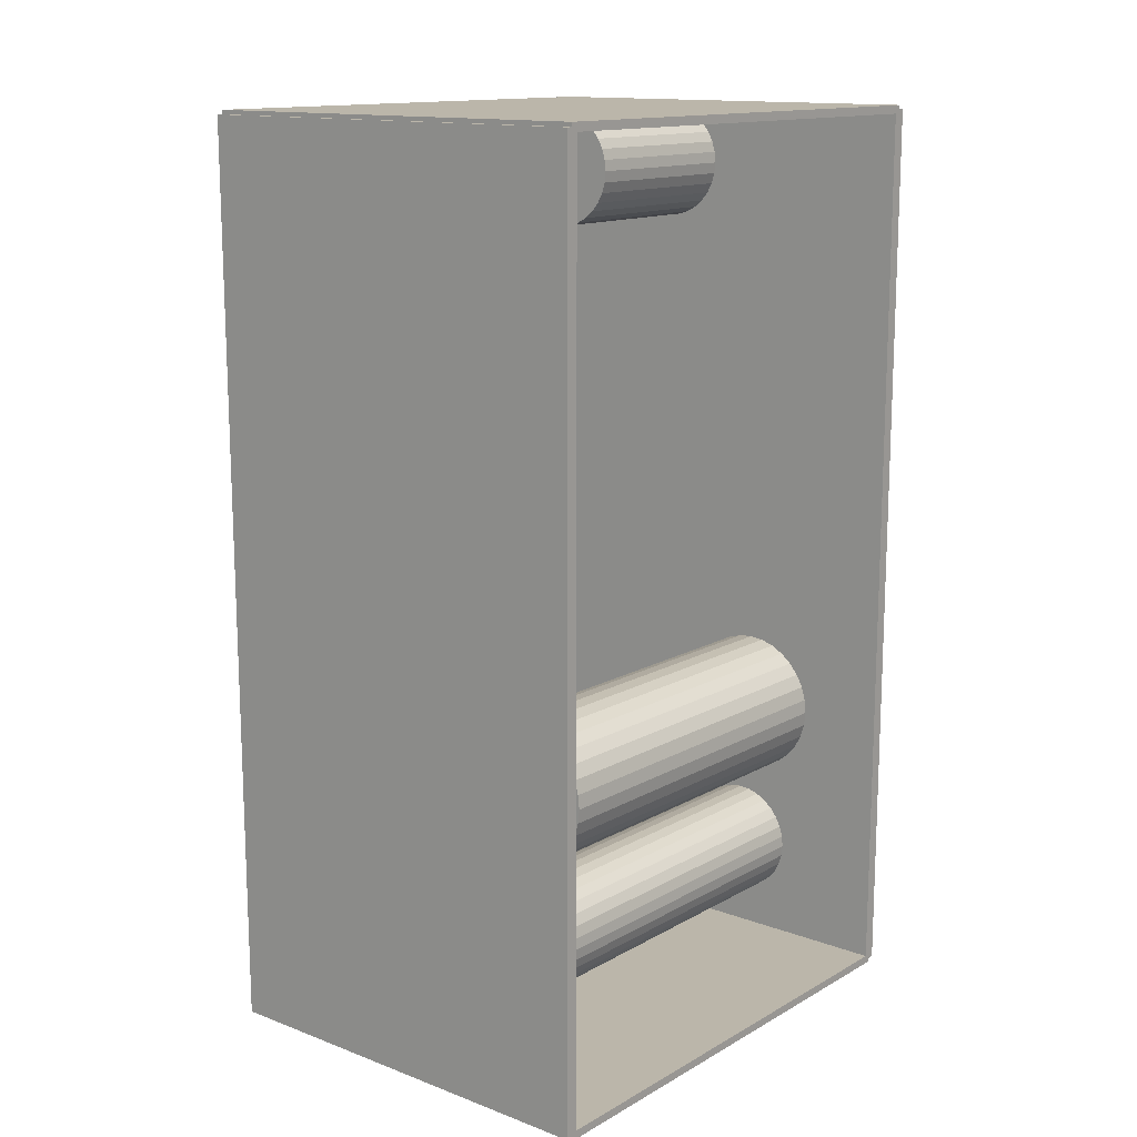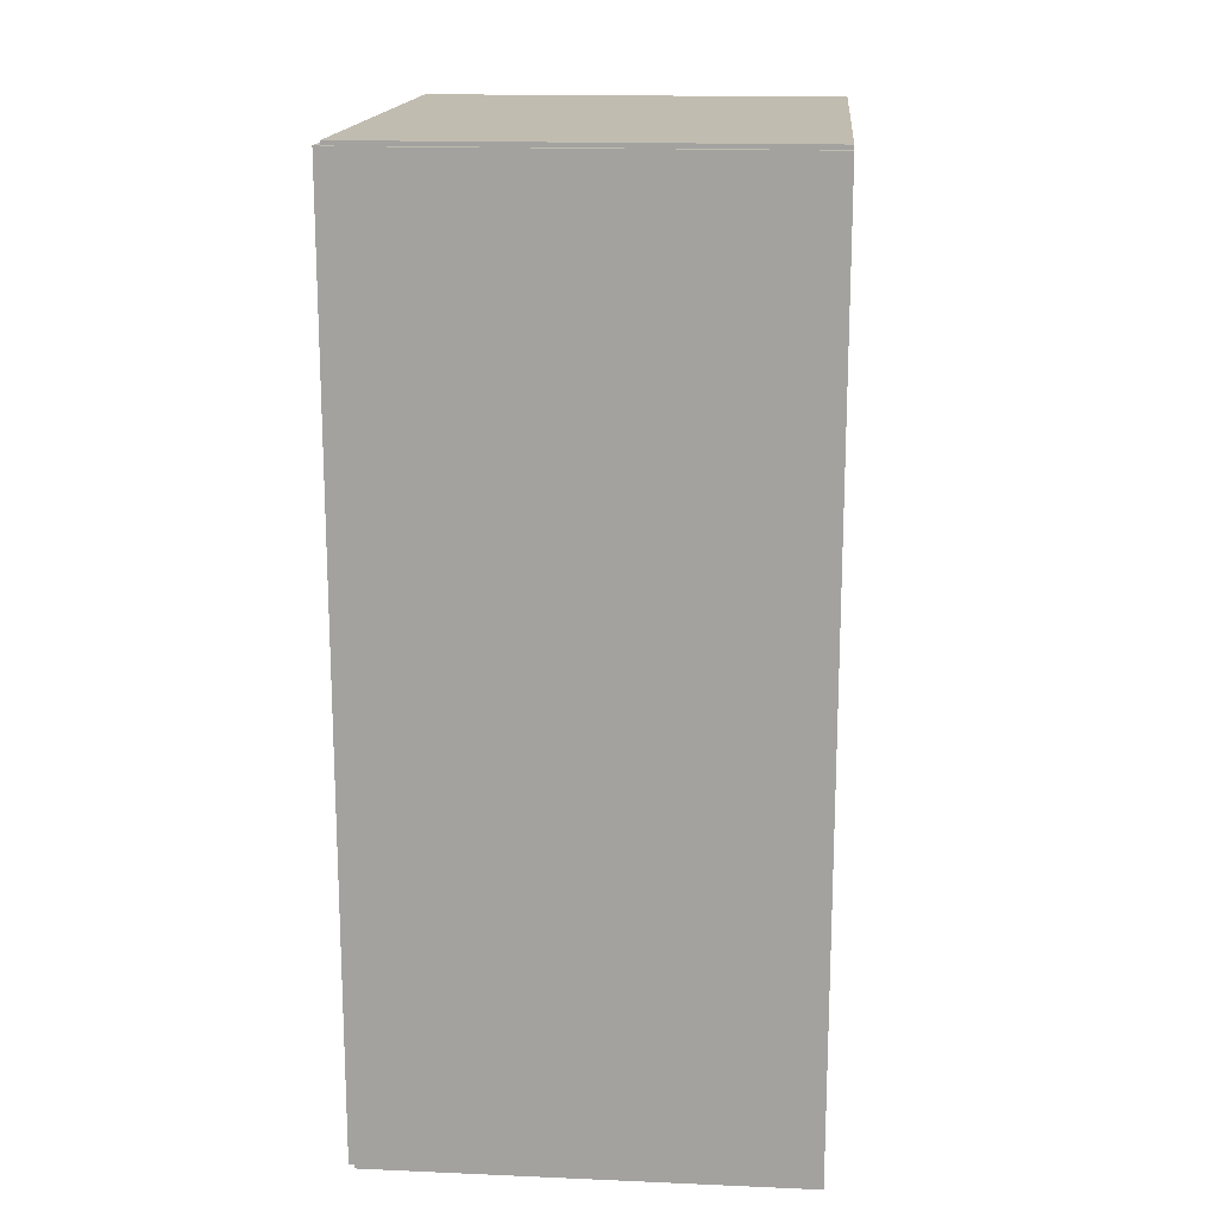
<metadata>
{"format":"obj","ext":"obj","renderer":"f3d","projection":"perspective","resolution":1024,"background":"white","views":[{"elev":14.0,"azim":39.4,"up":"+Y"},{"elev":16.5,"azim":5.0,"up":"+Y"}]}
</metadata>
<code>
v -0.07718 -0.166 -0.002342
v -0.07718 -0.166 0.002342
v -0.07718 0.166 -0.002342
v -0.07718 0.166 0.002342
v 0.07718 -0.166 -0.002342
v 0.07718 -0.166 0.002342
v 0.07718 0.166 -0.002342
v 0.07718 0.166 0.002342
v -0.07484 -0.166 0
v -0.07952 -0.166 0
v -0.07484 0.166 0
v -0.07952 0.166 0
v -0.07484 -0.166 0.1875
v -0.07952 -0.166 0.1875
v -0.07484 0.166 0.1875
v -0.07952 0.166 0.1875
v -0.07718 0.1645 0.1875
v -0.07718 0.1676 0.1875
v -0.07718 0.1645 0
v -0.07718 0.1676 0
v 0.07718 0.1645 0.1875
v 0.07718 0.1676 0.1875
v 0.07718 0.1645 0
v 0.07718 0.1676 0
v -0.07718 -0.1645 0
v -0.07718 -0.1676 0
v -0.07718 -0.1645 0.1875
v -0.07718 -0.1676 0.1875
v 0.07718 -0.1645 0
v 0.07718 -0.1676 0
v 0.07718 -0.1645 0.1875
v 0.07718 -0.1676 0.1875
v -0.07718 -0.166 0.1852
v -0.07718 -0.166 0.1898
v -0.07718 0.166 0.1852
v -0.07718 0.166 0.1898
v 0.07718 -0.166 0.1852
v 0.07718 -0.166 0.1898
v 0.07718 0.166 0.1852
v 0.07718 0.166 0.1898
v 0.01676 -0.1269 0.004684
v 0.03781 -0.1269 0.004684
v 0.03781 -0.1269 0.08381
v 0.01676 -0.1269 0.08381
v 0.03741 -0.1227 0.004684
v 0.03741 -0.1227 0.08381
v 0.03621 -0.1188 0.004684
v 0.03621 -0.1188 0.08381
v 0.03427 -0.1152 0.004684
v 0.03427 -0.1152 0.08381
v 0.03165 -0.112 0.004684
v 0.03165 -0.112 0.08381
v 0.02846 -0.1093 0.004684
v 0.02846 -0.1093 0.08381
v 0.02482 -0.1074 0.004684
v 0.02482 -0.1074 0.08381
v 0.02087 -0.1062 0.004684
v 0.02087 -0.1062 0.08381
v 0.01676 -0.1058 0.004684
v 0.01676 -0.1058 0.08381
v 0.01265 -0.1062 0.004684
v 0.01265 -0.1062 0.08381
v 0.0087 -0.1074 0.004684
v 0.0087 -0.1074 0.08381
v 0.005059 -0.1093 0.004684
v 0.005059 -0.1093 0.08381
v 0.001869 -0.112 0.004684
v 0.001869 -0.112 0.08381
v -0.0007499 -0.1152 0.004684
v -0.0007499 -0.1152 0.08381
v -0.002696 -0.1188 0.004684
v -0.002696 -0.1188 0.08381
v -0.003894 -0.1227 0.004684
v -0.003894 -0.1227 0.08381
v -0.004299 -0.1269 0.004684
v -0.004299 -0.1269 0.08381
v -0.003894 -0.131 0.004684
v -0.003894 -0.131 0.08381
v -0.002696 -0.1349 0.004684
v -0.002696 -0.1349 0.08381
v -0.0007499 -0.1386 0.004684
v -0.0007499 -0.1386 0.08381
v 0.001869 -0.1417 0.004684
v 0.001869 -0.1417 0.08381
v 0.005059 -0.1444 0.004684
v 0.005059 -0.1444 0.08381
v 0.0087 -0.1463 0.004684
v 0.0087 -0.1463 0.08381
v 0.01265 -0.1475 0.004684
v 0.01265 -0.1475 0.08381
v 0.01676 -0.1479 0.004684
v 0.01676 -0.1479 0.08381
v 0.02087 -0.1475 0.004684
v 0.02087 -0.1475 0.08381
v 0.02482 -0.1463 0.004684
v 0.02482 -0.1463 0.08381
v 0.02846 -0.1444 0.004684
v 0.02846 -0.1444 0.08381
v 0.03165 -0.1417 0.004684
v 0.03165 -0.1417 0.08381
v 0.03427 -0.1386 0.004684
v 0.03427 -0.1386 0.08381
v 0.03621 -0.1349 0.004684
v 0.03621 -0.1349 0.08381
v 0.03741 -0.131 0.004684
v 0.03741 -0.131 0.08381
v 0.01676 -0.1269 0.08381
v 0.03781 -0.1269 0.08381
v 0.03781 -0.1269 0.1629
v 0.01676 -0.1269 0.1629
v 0.03741 -0.1227 0.08381
v 0.03741 -0.1227 0.1629
v 0.03621 -0.1188 0.08381
v 0.03621 -0.1188 0.1629
v 0.03427 -0.1152 0.08381
v 0.03427 -0.1152 0.1629
v 0.03165 -0.112 0.08381
v 0.03165 -0.112 0.1629
v 0.02846 -0.1093 0.08381
v 0.02846 -0.1093 0.1629
v 0.02482 -0.1074 0.08381
v 0.02482 -0.1074 0.1629
v 0.02087 -0.1062 0.08381
v 0.02087 -0.1062 0.1629
v 0.01676 -0.1058 0.08381
v 0.01676 -0.1058 0.1629
v 0.01265 -0.1062 0.08381
v 0.01265 -0.1062 0.1629
v 0.0087 -0.1074 0.08381
v 0.0087 -0.1074 0.1629
v 0.005059 -0.1093 0.08381
v 0.005059 -0.1093 0.1629
v 0.001869 -0.112 0.08381
v 0.001869 -0.112 0.1629
v -0.0007499 -0.1152 0.08381
v -0.0007499 -0.1152 0.1629
v -0.002696 -0.1188 0.08381
v -0.002696 -0.1188 0.1629
v -0.003894 -0.1227 0.08381
v -0.003894 -0.1227 0.1629
v -0.004299 -0.1269 0.08381
v -0.004299 -0.1269 0.1629
v -0.003894 -0.131 0.08381
v -0.003894 -0.131 0.1629
v -0.002696 -0.1349 0.08381
v -0.002696 -0.1349 0.1629
v -0.0007499 -0.1386 0.08381
v -0.0007499 -0.1386 0.1629
v 0.001869 -0.1417 0.08381
v 0.001869 -0.1417 0.1629
v 0.005059 -0.1444 0.08381
v 0.005059 -0.1444 0.1629
v 0.0087 -0.1463 0.08381
v 0.0087 -0.1463 0.1629
v 0.01265 -0.1475 0.08381
v 0.01265 -0.1475 0.1629
v 0.01676 -0.1479 0.08381
v 0.01676 -0.1479 0.1629
v 0.02087 -0.1475 0.08381
v 0.02087 -0.1475 0.1629
v 0.02482 -0.1463 0.08381
v 0.02482 -0.1463 0.1629
v 0.02846 -0.1444 0.08381
v 0.02846 -0.1444 0.1629
v 0.03165 -0.1417 0.08381
v 0.03165 -0.1417 0.1629
v 0.03427 -0.1386 0.08381
v 0.03427 -0.1386 0.1629
v 0.03621 -0.1349 0.08381
v 0.03621 -0.1349 0.1629
v 0.03741 -0.131 0.08381
v 0.03741 -0.131 0.1629
v 0.02028 -0.06846 0.004684
v 0.04704 -0.06846 0.004684
v 0.04704 -0.06846 0.07562
v 0.02028 -0.06846 0.07562
v 0.04652 -0.06324 0.004684
v 0.04652 -0.06324 0.07562
v 0.045 -0.05822 0.004684
v 0.045 -0.05822 0.07562
v 0.04253 -0.0536 0.004684
v 0.04253 -0.0536 0.07562
v 0.0392 -0.04954 0.004684
v 0.0392 -0.04954 0.07562
v 0.03514 -0.04621 0.004684
v 0.03514 -0.04621 0.07562
v 0.03052 -0.04374 0.004684
v 0.03052 -0.04374 0.07562
v 0.0255 -0.04222 0.004684
v 0.0255 -0.04222 0.07562
v 0.02028 -0.0417 0.004684
v 0.02028 -0.0417 0.07562
v 0.01506 -0.04222 0.004684
v 0.01506 -0.04222 0.07562
v 0.01003 -0.04374 0.004684
v 0.01003 -0.04374 0.07562
v 0.005408 -0.04621 0.004684
v 0.005408 -0.04621 0.07562
v 0.001353 -0.04954 0.004684
v 0.001353 -0.04954 0.07562
v -0.001975 -0.0536 0.004684
v -0.001975 -0.0536 0.07562
v -0.004448 -0.05822 0.004684
v -0.004448 -0.05822 0.07562
v -0.005971 -0.06324 0.004684
v -0.005971 -0.06324 0.07562
v -0.006486 -0.06846 0.004684
v -0.006486 -0.06846 0.07562
v -0.005971 -0.07369 0.004684
v -0.005971 -0.07369 0.07562
v -0.004448 -0.07871 0.004684
v -0.004448 -0.07871 0.07562
v -0.001975 -0.08333 0.004684
v -0.001975 -0.08333 0.07562
v 0.001353 -0.08739 0.004684
v 0.001353 -0.08739 0.07562
v 0.005408 -0.09072 0.004684
v 0.005408 -0.09072 0.07562
v 0.01003 -0.09319 0.004684
v 0.01003 -0.09319 0.07562
v 0.01506 -0.09471 0.004684
v 0.01506 -0.09471 0.07562
v 0.02028 -0.09523 0.004684
v 0.02028 -0.09523 0.07562
v 0.0255 -0.09471 0.004684
v 0.0255 -0.09471 0.07562
v 0.03052 -0.09319 0.004684
v 0.03052 -0.09319 0.07562
v 0.03514 -0.09072 0.004684
v 0.03514 -0.09072 0.07562
v 0.0392 -0.08739 0.004684
v 0.0392 -0.08739 0.07562
v 0.04253 -0.08333 0.004684
v 0.04253 -0.08333 0.07562
v 0.045 -0.07871 0.004684
v 0.045 -0.07871 0.07562
v 0.04652 -0.07369 0.004684
v 0.04652 -0.07369 0.07562
v 0.02028 -0.06846 0.07562
v 0.04704 -0.06846 0.07562
v 0.04704 -0.06846 0.1466
v 0.02028 -0.06846 0.1466
v 0.04652 -0.06324 0.07562
v 0.04652 -0.06324 0.1466
v 0.045 -0.05822 0.07562
v 0.045 -0.05822 0.1466
v 0.04253 -0.0536 0.07562
v 0.04253 -0.0536 0.1466
v 0.0392 -0.04954 0.07562
v 0.0392 -0.04954 0.1466
v 0.03514 -0.04621 0.07562
v 0.03514 -0.04621 0.1466
v 0.03052 -0.04374 0.07562
v 0.03052 -0.04374 0.1466
v 0.0255 -0.04222 0.07562
v 0.0255 -0.04222 0.1466
v 0.02028 -0.0417 0.07562
v 0.02028 -0.0417 0.1466
v 0.01506 -0.04222 0.07562
v 0.01506 -0.04222 0.1466
v 0.01003 -0.04374 0.07562
v 0.01003 -0.04374 0.1466
v 0.005408 -0.04621 0.07562
v 0.005408 -0.04621 0.1466
v 0.001353 -0.04954 0.07562
v 0.001353 -0.04954 0.1466
v -0.001975 -0.0536 0.07562
v -0.001975 -0.0536 0.1466
v -0.004448 -0.05822 0.07562
v -0.004448 -0.05822 0.1466
v -0.005971 -0.06324 0.07562
v -0.005971 -0.06324 0.1466
v -0.006486 -0.06846 0.07562
v -0.006486 -0.06846 0.1466
v -0.005971 -0.07369 0.07562
v -0.005971 -0.07369 0.1466
v -0.004448 -0.07871 0.07562
v -0.004448 -0.07871 0.1466
v -0.001975 -0.08333 0.07562
v -0.001975 -0.08333 0.1466
v 0.001353 -0.08739 0.07562
v 0.001353 -0.08739 0.1466
v 0.005408 -0.09072 0.07562
v 0.005408 -0.09072 0.1466
v 0.01003 -0.09319 0.07562
v 0.01003 -0.09319 0.1466
v 0.01506 -0.09471 0.07562
v 0.01506 -0.09471 0.1466
v 0.02028 -0.09523 0.07562
v 0.02028 -0.09523 0.1466
v 0.0255 -0.09471 0.07562
v 0.0255 -0.09471 0.1466
v 0.03052 -0.09319 0.07562
v 0.03052 -0.09319 0.1466
v 0.03514 -0.09072 0.07562
v 0.03514 -0.09072 0.1466
v 0.0392 -0.08739 0.07562
v 0.0392 -0.08739 0.1466
v 0.04253 -0.08333 0.07562
v 0.04253 -0.08333 0.1466
v 0.045 -0.07871 0.07562
v 0.045 -0.07871 0.1466
v 0.04652 -0.07369 0.07562
v 0.04652 -0.07369 0.1466
v -0.02181 0.1443 0.004684
v -0.00104 0.1443 0.004684
v -0.00104 0.1443 0.07279
v -0.02181 0.1443 0.07279
v -0.001439 0.1483 0.004684
v -0.001439 0.1483 0.07279
v -0.00262 0.1522 0.004684
v -0.00262 0.1522 0.07279
v -0.004539 0.1558 0.004684
v -0.004539 0.1558 0.07279
v -0.007122 0.159 0.004684
v -0.007122 0.159 0.07279
v -0.01027 0.1615 0.004684
v -0.01027 0.1615 0.07279
v -0.01386 0.1635 0.004684
v -0.01386 0.1635 0.07279
v -0.01775 0.1646 0.004684
v -0.01775 0.1646 0.07279
v -0.02181 0.165 0.004684
v -0.02181 0.165 0.07279
v -0.02586 0.1646 0.004684
v -0.02586 0.1646 0.07279
v -0.02975 0.1635 0.004684
v -0.02975 0.1635 0.07279
v -0.03334 0.1615 0.004684
v -0.03334 0.1615 0.07279
v -0.03649 0.159 0.004684
v -0.03649 0.159 0.07279
v -0.03907 0.1558 0.004684
v -0.03907 0.1558 0.07279
v -0.04099 0.1522 0.004684
v -0.04099 0.1522 0.07279
v -0.04217 0.1483 0.004684
v -0.04217 0.1483 0.07279
v -0.04257 0.1443 0.004684
v -0.04257 0.1443 0.07279
v -0.04217 0.1402 0.004684
v -0.04217 0.1402 0.07279
v -0.04099 0.1363 0.004684
v -0.04099 0.1363 0.07279
v -0.03907 0.1327 0.004684
v -0.03907 0.1327 0.07279
v -0.03649 0.1296 0.004684
v -0.03649 0.1296 0.07279
v -0.03334 0.127 0.004684
v -0.03334 0.127 0.07279
v -0.02975 0.1251 0.004684
v -0.02975 0.1251 0.07279
v -0.02586 0.1239 0.004684
v -0.02586 0.1239 0.07279
v -0.02181 0.1235 0.004684
v -0.02181 0.1235 0.07279
v -0.01775 0.1239 0.004684
v -0.01775 0.1239 0.07279
v -0.01386 0.1251 0.004684
v -0.01386 0.1251 0.07279
v -0.01027 0.127 0.004684
v -0.01027 0.127 0.07279
v -0.007122 0.1296 0.004684
v -0.007122 0.1296 0.07279
v -0.004539 0.1327 0.004684
v -0.004539 0.1327 0.07279
v -0.00262 0.1363 0.004684
v -0.00262 0.1363 0.07279
v -0.001439 0.1402 0.004684
v -0.001439 0.1402 0.07279
f 2 4 1
f 5 2 1
f 1 4 3
f 3 5 1
f 2 8 4
f 6 2 5
f 6 8 2
f 4 8 3
f 7 5 3
f 3 8 7
f 7 6 5
f 8 6 7
f 10 12 9
f 13 10 9
f 9 12 11
f 11 13 9
f 10 16 12
f 14 10 13
f 14 16 10
f 12 16 11
f 15 13 11
f 11 16 15
f 15 14 13
f 16 14 15
f 18 20 17
f 21 18 17
f 17 20 19
f 19 21 17
f 18 24 20
f 22 18 21
f 22 24 18
f 20 24 19
f 23 21 19
f 19 24 23
f 23 22 21
f 24 22 23
f 26 28 25
f 29 26 25
f 25 28 27
f 27 29 25
f 26 32 28
f 30 26 29
f 30 32 26
f 28 32 27
f 31 29 27
f 27 32 31
f 31 30 29
f 32 30 31
f 34 36 33
f 37 34 33
f 33 36 35
f 35 37 33
f 34 40 36
f 38 34 37
f 38 40 34
f 36 40 35
f 39 37 35
f 35 40 39
f 39 38 37
f 40 38 39
f 42 41 45
f 42 45 43
f 43 45 46
f 43 46 44
f 45 41 47
f 45 47 46
f 46 47 48
f 46 48 44
f 47 41 49
f 47 49 48
f 48 49 50
f 48 50 44
f 49 41 51
f 49 51 50
f 50 51 52
f 50 52 44
f 51 41 53
f 51 53 52
f 52 53 54
f 52 54 44
f 53 41 55
f 53 55 54
f 54 55 56
f 54 56 44
f 55 41 57
f 55 57 56
f 56 57 58
f 56 58 44
f 57 41 59
f 57 59 58
f 58 59 60
f 58 60 44
f 59 41 61
f 59 61 60
f 60 61 62
f 60 62 44
f 61 41 63
f 61 63 62
f 62 63 64
f 62 64 44
f 63 41 65
f 63 65 64
f 64 65 66
f 64 66 44
f 65 41 67
f 65 67 66
f 66 67 68
f 66 68 44
f 67 41 69
f 67 69 68
f 68 69 70
f 68 70 44
f 69 41 71
f 69 71 70
f 70 71 72
f 70 72 44
f 71 41 73
f 71 73 72
f 72 73 74
f 72 74 44
f 73 41 75
f 73 75 74
f 74 75 76
f 74 76 44
f 75 41 77
f 75 77 76
f 76 77 78
f 76 78 44
f 77 41 79
f 77 79 78
f 78 79 80
f 78 80 44
f 79 41 81
f 79 81 80
f 80 81 82
f 80 82 44
f 81 41 83
f 81 83 82
f 82 83 84
f 82 84 44
f 83 41 85
f 83 85 84
f 84 85 86
f 84 86 44
f 85 41 87
f 85 87 86
f 86 87 88
f 86 88 44
f 87 41 89
f 87 89 88
f 88 89 90
f 88 90 44
f 89 41 91
f 89 91 90
f 90 91 92
f 90 92 44
f 91 41 93
f 91 93 92
f 92 93 94
f 92 94 44
f 93 41 95
f 93 95 94
f 94 95 96
f 94 96 44
f 95 41 97
f 95 97 96
f 96 97 98
f 96 98 44
f 97 41 99
f 97 99 98
f 98 99 100
f 98 100 44
f 99 41 101
f 99 101 100
f 100 101 102
f 100 102 44
f 101 41 103
f 101 103 102
f 102 103 104
f 102 104 44
f 103 41 105
f 103 105 104
f 104 105 106
f 104 106 44
f 105 41 42
f 105 42 106
f 106 42 43
f 106 43 44
f 108 107 111
f 108 111 109
f 109 111 112
f 109 112 110
f 111 107 113
f 111 113 112
f 112 113 114
f 112 114 110
f 113 107 115
f 113 115 114
f 114 115 116
f 114 116 110
f 115 107 117
f 115 117 116
f 116 117 118
f 116 118 110
f 117 107 119
f 117 119 118
f 118 119 120
f 118 120 110
f 119 107 121
f 119 121 120
f 120 121 122
f 120 122 110
f 121 107 123
f 121 123 122
f 122 123 124
f 122 124 110
f 123 107 125
f 123 125 124
f 124 125 126
f 124 126 110
f 125 107 127
f 125 127 126
f 126 127 128
f 126 128 110
f 127 107 129
f 127 129 128
f 128 129 130
f 128 130 110
f 129 107 131
f 129 131 130
f 130 131 132
f 130 132 110
f 131 107 133
f 131 133 132
f 132 133 134
f 132 134 110
f 133 107 135
f 133 135 134
f 134 135 136
f 134 136 110
f 135 107 137
f 135 137 136
f 136 137 138
f 136 138 110
f 137 107 139
f 137 139 138
f 138 139 140
f 138 140 110
f 139 107 141
f 139 141 140
f 140 141 142
f 140 142 110
f 141 107 143
f 141 143 142
f 142 143 144
f 142 144 110
f 143 107 145
f 143 145 144
f 144 145 146
f 144 146 110
f 145 107 147
f 145 147 146
f 146 147 148
f 146 148 110
f 147 107 149
f 147 149 148
f 148 149 150
f 148 150 110
f 149 107 151
f 149 151 150
f 150 151 152
f 150 152 110
f 151 107 153
f 151 153 152
f 152 153 154
f 152 154 110
f 153 107 155
f 153 155 154
f 154 155 156
f 154 156 110
f 155 107 157
f 155 157 156
f 156 157 158
f 156 158 110
f 157 107 159
f 157 159 158
f 158 159 160
f 158 160 110
f 159 107 161
f 159 161 160
f 160 161 162
f 160 162 110
f 161 107 163
f 161 163 162
f 162 163 164
f 162 164 110
f 163 107 165
f 163 165 164
f 164 165 166
f 164 166 110
f 165 107 167
f 165 167 166
f 166 167 168
f 166 168 110
f 167 107 169
f 167 169 168
f 168 169 170
f 168 170 110
f 169 107 171
f 169 171 170
f 170 171 172
f 170 172 110
f 171 107 108
f 171 108 172
f 172 108 109
f 172 109 110
f 174 173 177
f 174 177 175
f 175 177 178
f 175 178 176
f 177 173 179
f 177 179 178
f 178 179 180
f 178 180 176
f 179 173 181
f 179 181 180
f 180 181 182
f 180 182 176
f 181 173 183
f 181 183 182
f 182 183 184
f 182 184 176
f 183 173 185
f 183 185 184
f 184 185 186
f 184 186 176
f 185 173 187
f 185 187 186
f 186 187 188
f 186 188 176
f 187 173 189
f 187 189 188
f 188 189 190
f 188 190 176
f 189 173 191
f 189 191 190
f 190 191 192
f 190 192 176
f 191 173 193
f 191 193 192
f 192 193 194
f 192 194 176
f 193 173 195
f 193 195 194
f 194 195 196
f 194 196 176
f 195 173 197
f 195 197 196
f 196 197 198
f 196 198 176
f 197 173 199
f 197 199 198
f 198 199 200
f 198 200 176
f 199 173 201
f 199 201 200
f 200 201 202
f 200 202 176
f 201 173 203
f 201 203 202
f 202 203 204
f 202 204 176
f 203 173 205
f 203 205 204
f 204 205 206
f 204 206 176
f 205 173 207
f 205 207 206
f 206 207 208
f 206 208 176
f 207 173 209
f 207 209 208
f 208 209 210
f 208 210 176
f 209 173 211
f 209 211 210
f 210 211 212
f 210 212 176
f 211 173 213
f 211 213 212
f 212 213 214
f 212 214 176
f 213 173 215
f 213 215 214
f 214 215 216
f 214 216 176
f 215 173 217
f 215 217 216
f 216 217 218
f 216 218 176
f 217 173 219
f 217 219 218
f 218 219 220
f 218 220 176
f 219 173 221
f 219 221 220
f 220 221 222
f 220 222 176
f 221 173 223
f 221 223 222
f 222 223 224
f 222 224 176
f 223 173 225
f 223 225 224
f 224 225 226
f 224 226 176
f 225 173 227
f 225 227 226
f 226 227 228
f 226 228 176
f 227 173 229
f 227 229 228
f 228 229 230
f 228 230 176
f 229 173 231
f 229 231 230
f 230 231 232
f 230 232 176
f 231 173 233
f 231 233 232
f 232 233 234
f 232 234 176
f 233 173 235
f 233 235 234
f 234 235 236
f 234 236 176
f 235 173 237
f 235 237 236
f 236 237 238
f 236 238 176
f 237 173 174
f 237 174 238
f 238 174 175
f 238 175 176
f 240 239 243
f 240 243 241
f 241 243 244
f 241 244 242
f 243 239 245
f 243 245 244
f 244 245 246
f 244 246 242
f 245 239 247
f 245 247 246
f 246 247 248
f 246 248 242
f 247 239 249
f 247 249 248
f 248 249 250
f 248 250 242
f 249 239 251
f 249 251 250
f 250 251 252
f 250 252 242
f 251 239 253
f 251 253 252
f 252 253 254
f 252 254 242
f 253 239 255
f 253 255 254
f 254 255 256
f 254 256 242
f 255 239 257
f 255 257 256
f 256 257 258
f 256 258 242
f 257 239 259
f 257 259 258
f 258 259 260
f 258 260 242
f 259 239 261
f 259 261 260
f 260 261 262
f 260 262 242
f 261 239 263
f 261 263 262
f 262 263 264
f 262 264 242
f 263 239 265
f 263 265 264
f 264 265 266
f 264 266 242
f 265 239 267
f 265 267 266
f 266 267 268
f 266 268 242
f 267 239 269
f 267 269 268
f 268 269 270
f 268 270 242
f 269 239 271
f 269 271 270
f 270 271 272
f 270 272 242
f 271 239 273
f 271 273 272
f 272 273 274
f 272 274 242
f 273 239 275
f 273 275 274
f 274 275 276
f 274 276 242
f 275 239 277
f 275 277 276
f 276 277 278
f 276 278 242
f 277 239 279
f 277 279 278
f 278 279 280
f 278 280 242
f 279 239 281
f 279 281 280
f 280 281 282
f 280 282 242
f 281 239 283
f 281 283 282
f 282 283 284
f 282 284 242
f 283 239 285
f 283 285 284
f 284 285 286
f 284 286 242
f 285 239 287
f 285 287 286
f 286 287 288
f 286 288 242
f 287 239 289
f 287 289 288
f 288 289 290
f 288 290 242
f 289 239 291
f 289 291 290
f 290 291 292
f 290 292 242
f 291 239 293
f 291 293 292
f 292 293 294
f 292 294 242
f 293 239 295
f 293 295 294
f 294 295 296
f 294 296 242
f 295 239 297
f 295 297 296
f 296 297 298
f 296 298 242
f 297 239 299
f 297 299 298
f 298 299 300
f 298 300 242
f 299 239 301
f 299 301 300
f 300 301 302
f 300 302 242
f 301 239 303
f 301 303 302
f 302 303 304
f 302 304 242
f 303 239 240
f 303 240 304
f 304 240 241
f 304 241 242
f 306 305 309
f 306 309 307
f 307 309 310
f 307 310 308
f 309 305 311
f 309 311 310
f 310 311 312
f 310 312 308
f 311 305 313
f 311 313 312
f 312 313 314
f 312 314 308
f 313 305 315
f 313 315 314
f 314 315 316
f 314 316 308
f 315 305 317
f 315 317 316
f 316 317 318
f 316 318 308
f 317 305 319
f 317 319 318
f 318 319 320
f 318 320 308
f 319 305 321
f 319 321 320
f 320 321 322
f 320 322 308
f 321 305 323
f 321 323 322
f 322 323 324
f 322 324 308
f 323 305 325
f 323 325 324
f 324 325 326
f 324 326 308
f 325 305 327
f 325 327 326
f 326 327 328
f 326 328 308
f 327 305 329
f 327 329 328
f 328 329 330
f 328 330 308
f 329 305 331
f 329 331 330
f 330 331 332
f 330 332 308
f 331 305 333
f 331 333 332
f 332 333 334
f 332 334 308
f 333 305 335
f 333 335 334
f 334 335 336
f 334 336 308
f 335 305 337
f 335 337 336
f 336 337 338
f 336 338 308
f 337 305 339
f 337 339 338
f 338 339 340
f 338 340 308
f 339 305 341
f 339 341 340
f 340 341 342
f 340 342 308
f 341 305 343
f 341 343 342
f 342 343 344
f 342 344 308
f 343 305 345
f 343 345 344
f 344 345 346
f 344 346 308
f 345 305 347
f 345 347 346
f 346 347 348
f 346 348 308
f 347 305 349
f 347 349 348
f 348 349 350
f 348 350 308
f 349 305 351
f 349 351 350
f 350 351 352
f 350 352 308
f 351 305 353
f 351 353 352
f 352 353 354
f 352 354 308
f 353 305 355
f 353 355 354
f 354 355 356
f 354 356 308
f 355 305 357
f 355 357 356
f 356 357 358
f 356 358 308
f 357 305 359
f 357 359 358
f 358 359 360
f 358 360 308
f 359 305 361
f 359 361 360
f 360 361 362
f 360 362 308
f 361 305 363
f 361 363 362
f 362 363 364
f 362 364 308
f 363 305 365
f 363 365 364
f 364 365 366
f 364 366 308
f 365 305 367
f 365 367 366
f 366 367 368
f 366 368 308
f 367 305 369
f 367 369 368
f 368 369 370
f 368 370 308
f 369 305 306
f 369 306 370
f 370 306 307
f 370 307 308

</code>
